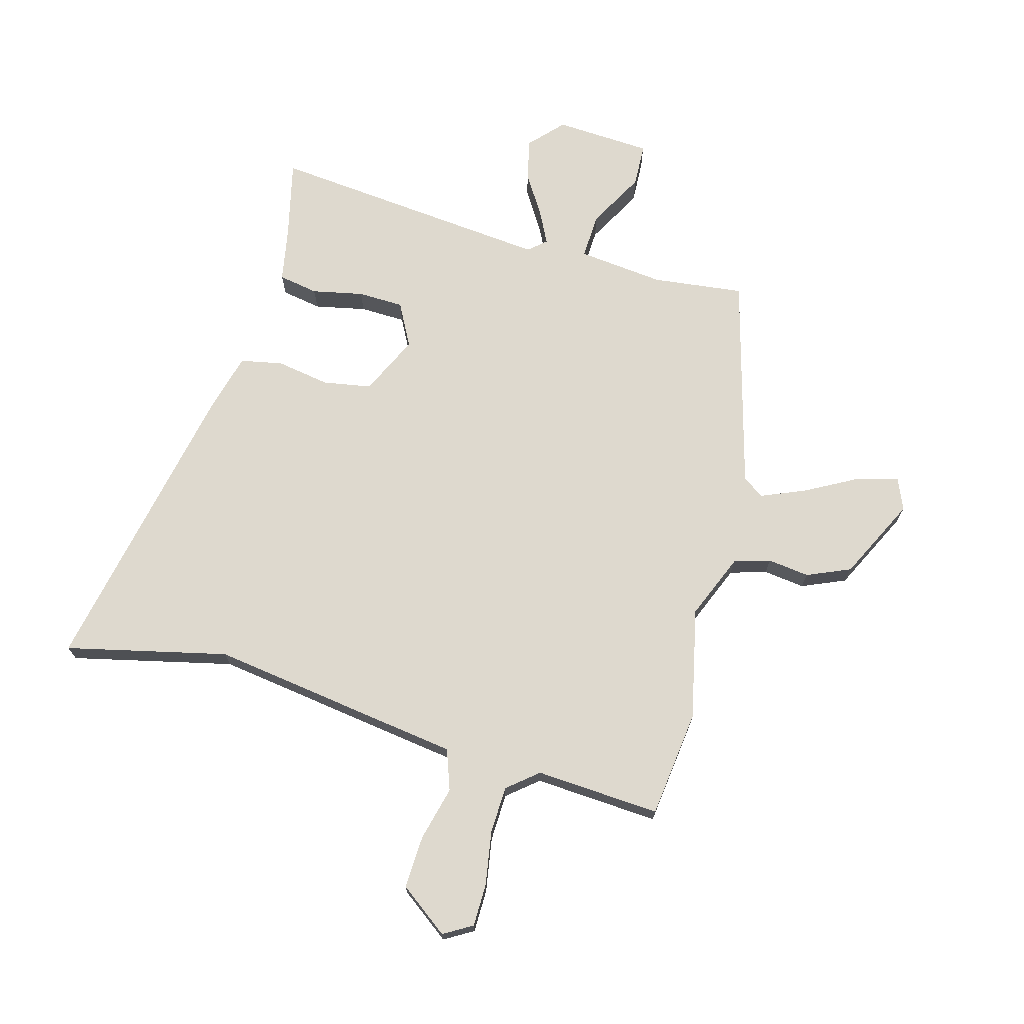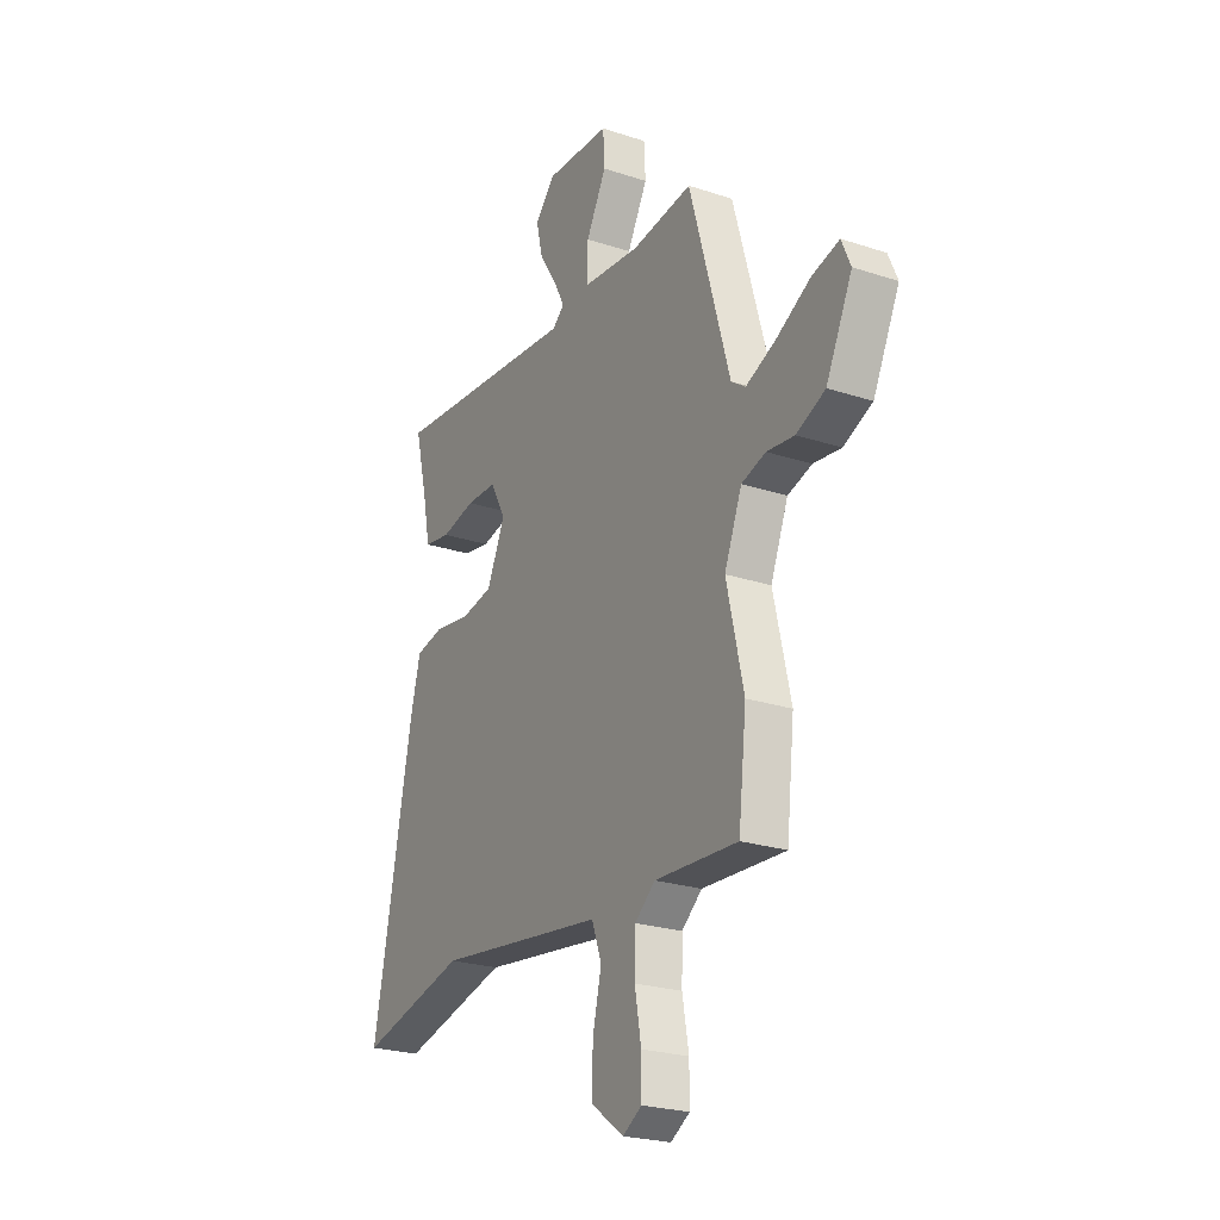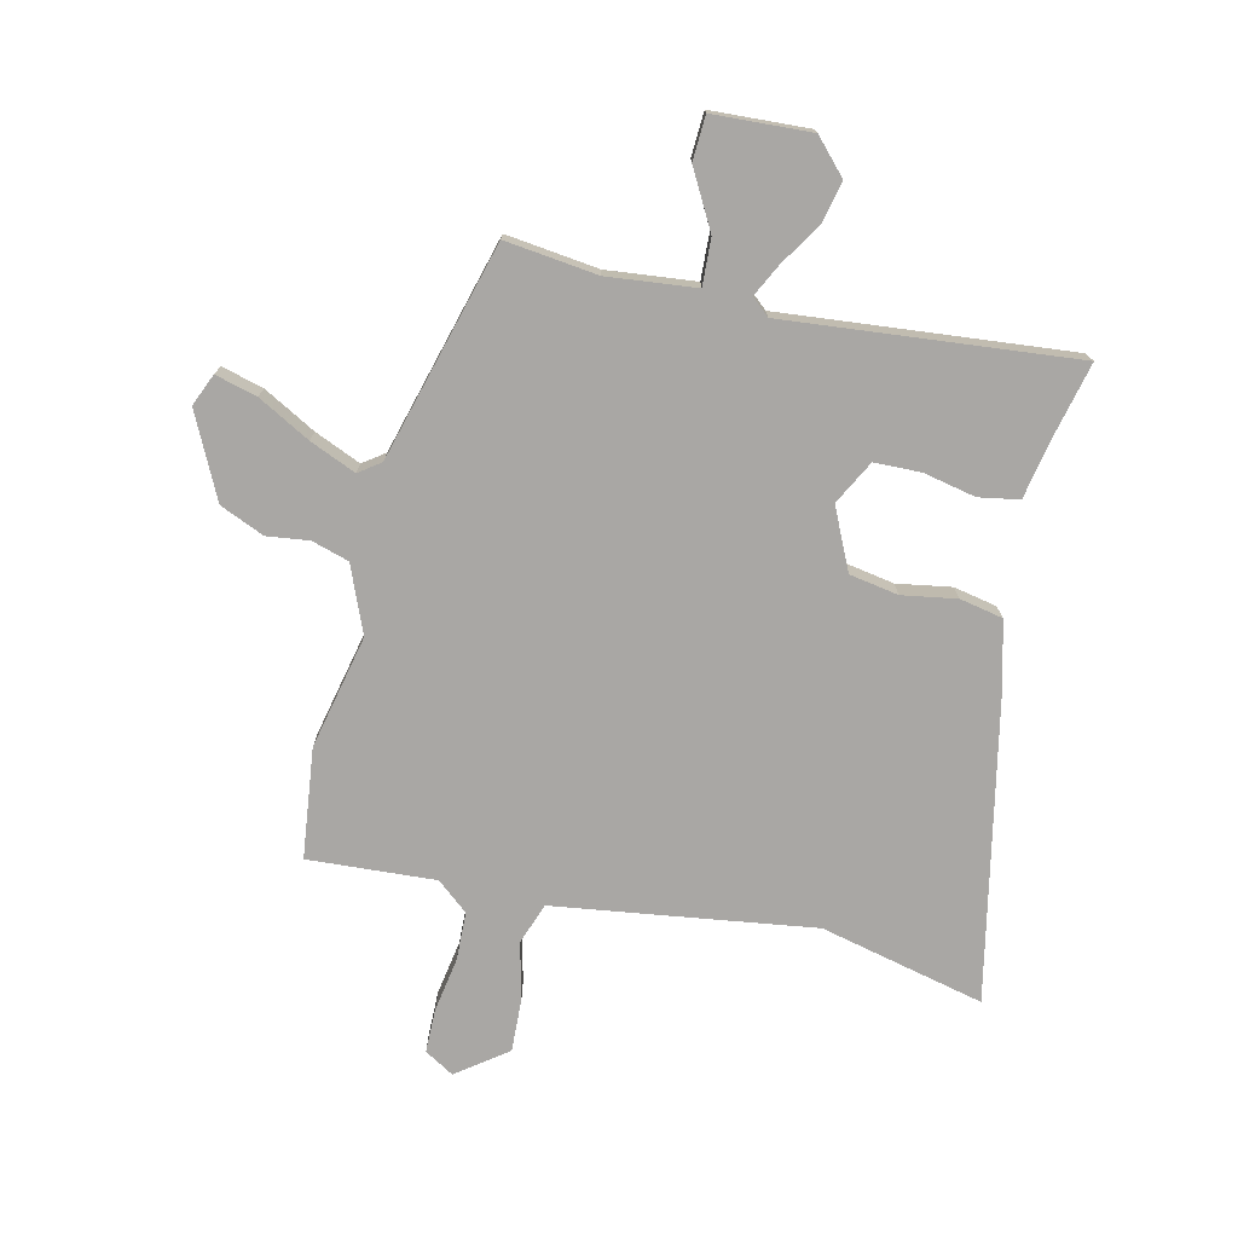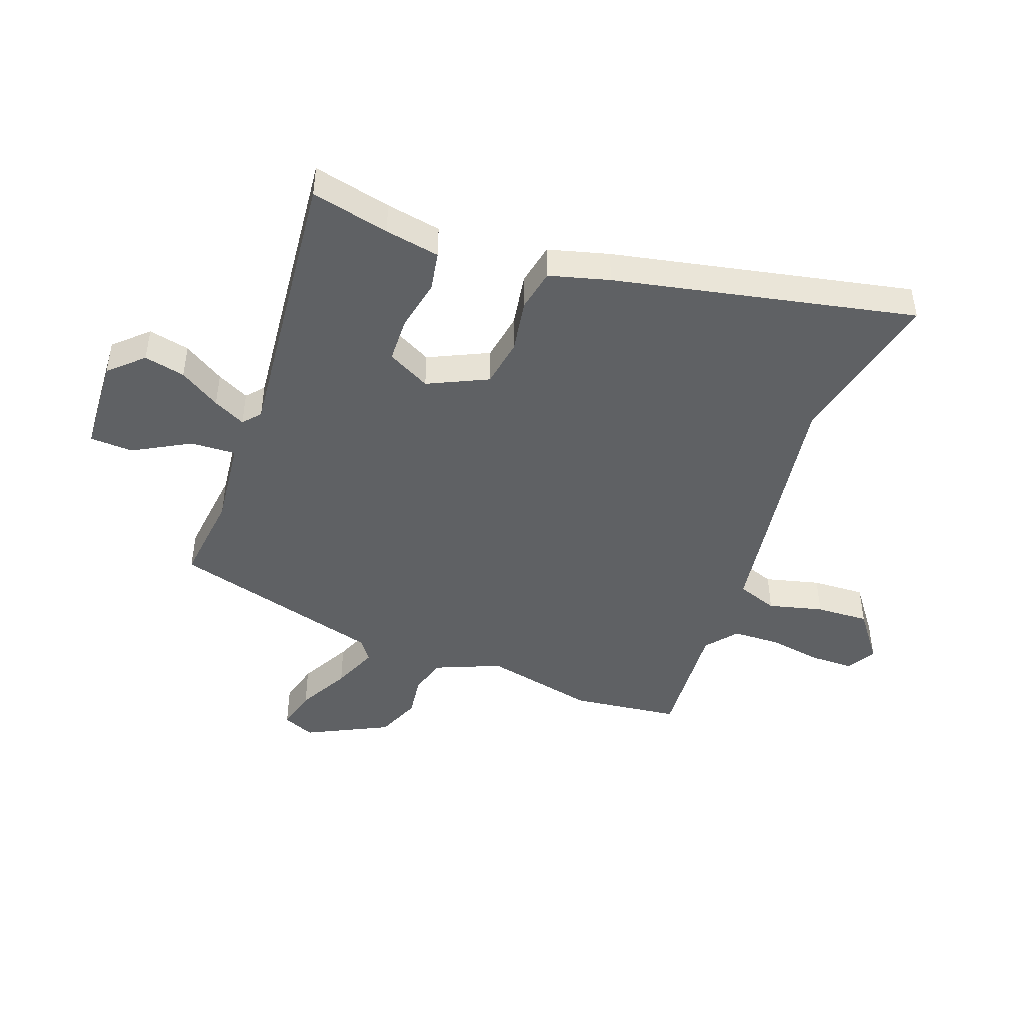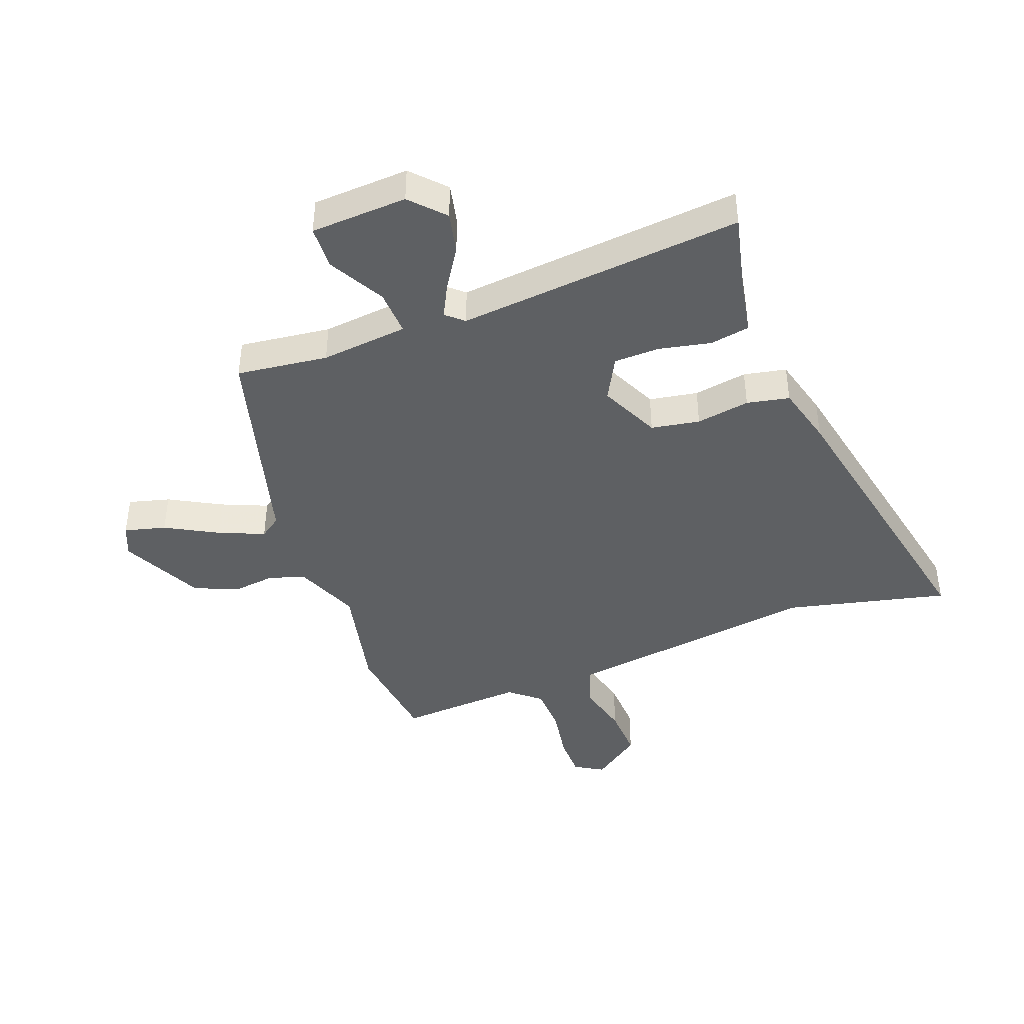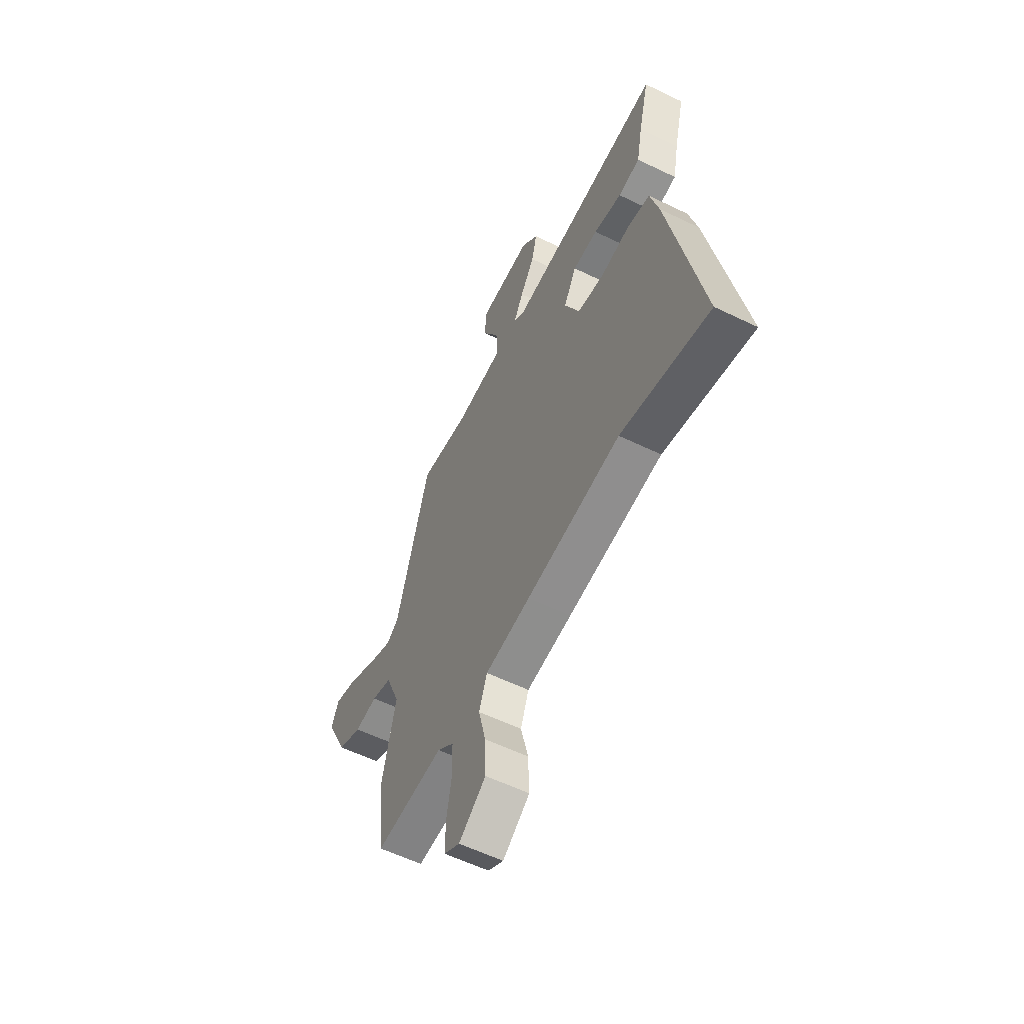
<metadata>
{"format":"obj","ext":"obj","renderer":"f3d","projection":"perspective","resolution":1024,"background":"white","views":[{"elev":71.5,"azim":-164.0,"up":"+Y"},{"elev":-23.9,"azim":-118.8,"up":"+Z"},{"elev":-74.8,"azim":-12.5,"up":"+Y"},{"elev":-45.8,"azim":70.7,"up":"+Y"},{"elev":-42.3,"azim":21.1,"up":"+Y"},{"elev":-58.0,"azim":63.3,"up":"+Z"}]}
</metadata>
<code>
v -0.397 0.07 0.48
v -0.244 0.07 0.46
v -0.098 0.07 0.474
v -0.101 0.07 0.551
v -0.152 0.07 0.646
v -0.148 0.07 0.719
v 0.014 0.07 0.726
v 0.065 0.07 0.67
v 0.049 0.07 0.601
v 0.005 0.07 0.533
v -0.023 0.07 0.479
v 0.006 0.07 0.453
v 0.485 0.07 0.494
v 0.453 0.07 0.363
v 0.435 0.07 0.271
v 0.368 0.07 0.26
v 0.282 0.07 0.279
v 0.205 0.07 0.278
v 0.166 0.07 0.206
v 0.212 0.07 0.105
v 0.293 0.07 0.09
v 0.383 0.07 0.104
v 0.454 0.07 0.089
v 0.48 0.07 -0.013
v 0.578 0.07 -0.519
v 0.307 0.07 -0.453
v 0.019 0.07 -0.491
v -0.12 0.07 -0.509
v -0.145 0.07 -0.577
v -0.123 0.07 -0.669
v -0.12 0.07 -0.758
v -0.203 0.07 -0.818
v -0.251 0.07 -0.789
v -0.251 0.07 -0.717
v -0.235 0.07 -0.627
v -0.237 0.07 -0.547
v -0.288 0.07 -0.504
v -0.498 0.07 -0.515
v -0.518 0.07 -0.334
v -0.475 0.07 -0.147
v -0.519 0.07 -0.037
v -0.58 0.07 -0.018
v -0.65 0.07 -0.026
v -0.723 0.07 0.006
v -0.789 0.07 0.144
v -0.766 0.07 0.197
v -0.697 0.07 0.178
v -0.611 0.07 0.13
v -0.535 0.07 0.097
v -0.499 0.07 0.122
v -0.397 0 0.48
v -0.244 0 0.46
v -0.098 0 0.474
v -0.101 0 0.551
v -0.152 0 0.646
v -0.148 0 0.719
v 0.014 0 0.726
v 0.065 0 0.67
v 0.049 0 0.601
v 0.005 0 0.533
v -0.023 0 0.479
v 0.006 0 0.453
v 0.485 0 0.494
v 0.453 0 0.363
v 0.435 0 0.271
v 0.368 0 0.26
v 0.282 0 0.279
v 0.205 0 0.278
v 0.166 0 0.206
v 0.212 0 0.105
v 0.293 0 0.09
v 0.383 0 0.104
v 0.454 0 0.089
v 0.48 0 -0.013
v 0.578 0 -0.519
v 0.307 0 -0.453
v 0.019 0 -0.491
v -0.12 0 -0.509
v -0.145 0 -0.577
v -0.123 0 -0.669
v -0.12 0 -0.758
v -0.203 0 -0.818
v -0.251 0 -0.789
v -0.251 0 -0.717
v -0.235 0 -0.627
v -0.237 0 -0.547
v -0.288 0 -0.504
v -0.498 0 -0.515
v -0.518 0 -0.334
v -0.475 0 -0.147
v -0.519 0 -0.037
v -0.58 0 -0.018
v -0.65 0 -0.026
v -0.723 0 0.006
v -0.789 0 0.144
v -0.766 0 0.197
v -0.697 0 0.178
v -0.611 0 0.13
v -0.535 0 0.097
v -0.499 0 0.122
f 45 46 47 48
f 45 48 49
f 42 43 44 45
f 41 42 45 49
f 40 41 49 50
f 37 38 39 40
f 36 37 40 50
f 32 33 34 35
f 32 35 36
f 29 30 31 32
f 29 32 36
f 28 29 36 50
f 26 27 28 50
f 21 22 23 24
f 20 21 24 25
f 14 15 16 17
f 12 13 14 17
f 12 17 18
f 7 8 9 10
f 7 10 11
f 4 5 6 7
f 3 4 7 11
f 2 3 11 12
f 50 1 2
f 20 25 26 50
f 19 20 50 2
f 2 12 18 19
f 98 97 96 95
f 99 98 95
f 95 94 93 92
f 99 95 92 91
f 100 99 91 90
f 90 89 88 87
f 100 90 87 86
f 85 84 83 82
f 86 85 82
f 82 81 80 79
f 86 82 79
f 100 86 79 78
f 100 78 77 76
f 74 73 72 71
f 75 74 71 70
f 67 66 65 64
f 67 64 63 62
f 68 67 62
f 60 59 58 57
f 61 60 57
f 57 56 55 54
f 61 57 54 53
f 62 61 53 52
f 52 51 100
f 100 76 75 70
f 52 100 70 69
f 69 68 62 52
f 1 51 52 2
f 2 52 53 3
f 3 53 54 4
f 4 54 55 5
f 5 55 56 6
f 6 56 57 7
f 7 57 58 8
f 8 58 59 9
f 9 59 60 10
f 10 60 61 11
f 11 61 62 12
f 12 62 63 13
f 13 63 64 14
f 14 64 65 15
f 15 65 66 16
f 16 66 67 17
f 17 67 68 18
f 18 68 69 19
f 19 69 70 20
f 20 70 71 21
f 21 71 72 22
f 22 72 73 23
f 23 73 74 24
f 24 74 75 25
f 25 75 76 26
f 26 76 77 27
f 27 77 78 28
f 28 78 79 29
f 29 79 80 30
f 30 80 81 31
f 31 81 82 32
f 32 82 83 33
f 33 83 84 34
f 34 84 85 35
f 35 85 86 36
f 36 86 87 37
f 37 87 88 38
f 38 88 89 39
f 39 89 90 40
f 40 90 91 41
f 41 91 92 42
f 42 92 93 43
f 43 93 94 44
f 44 94 95 45
f 45 95 96 46
f 46 96 97 47
f 47 97 98 48
f 48 98 99 49
f 49 99 100 50
f 50 100 51 1

</code>
